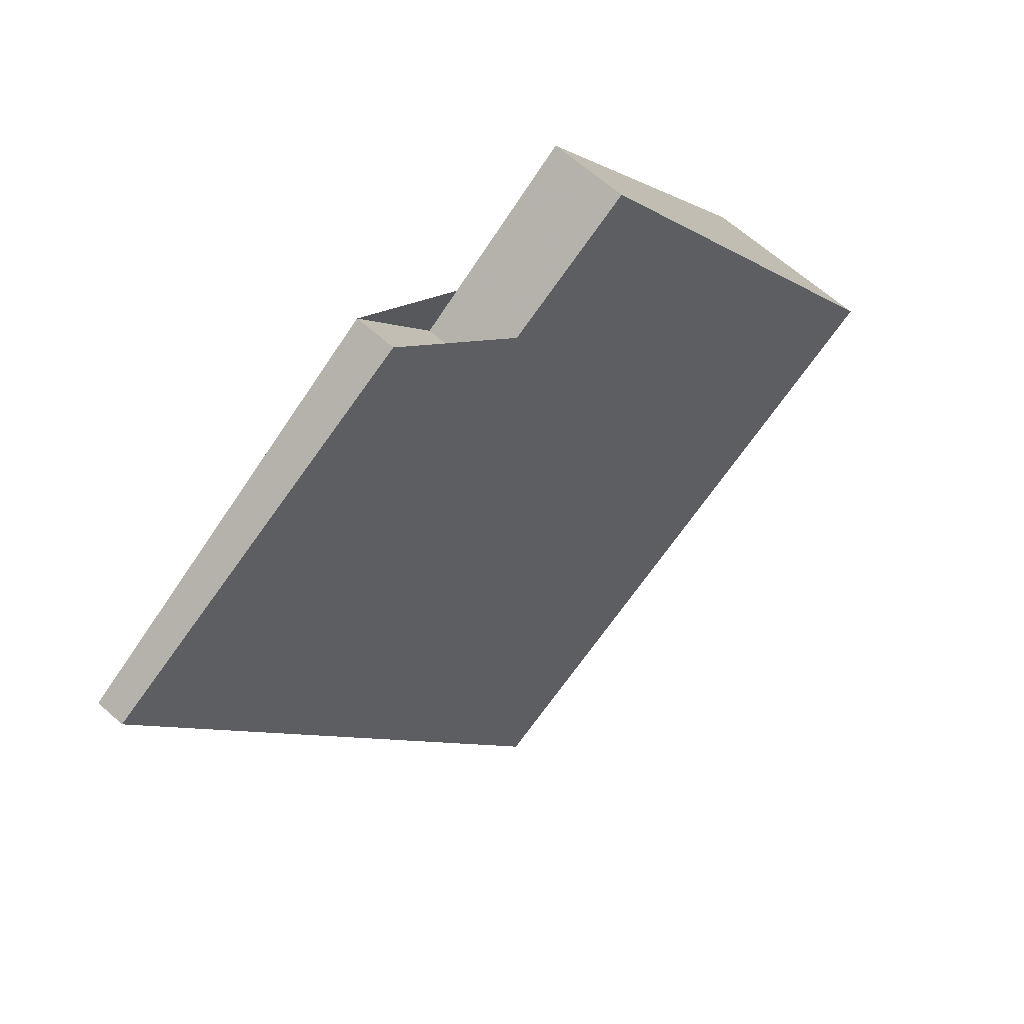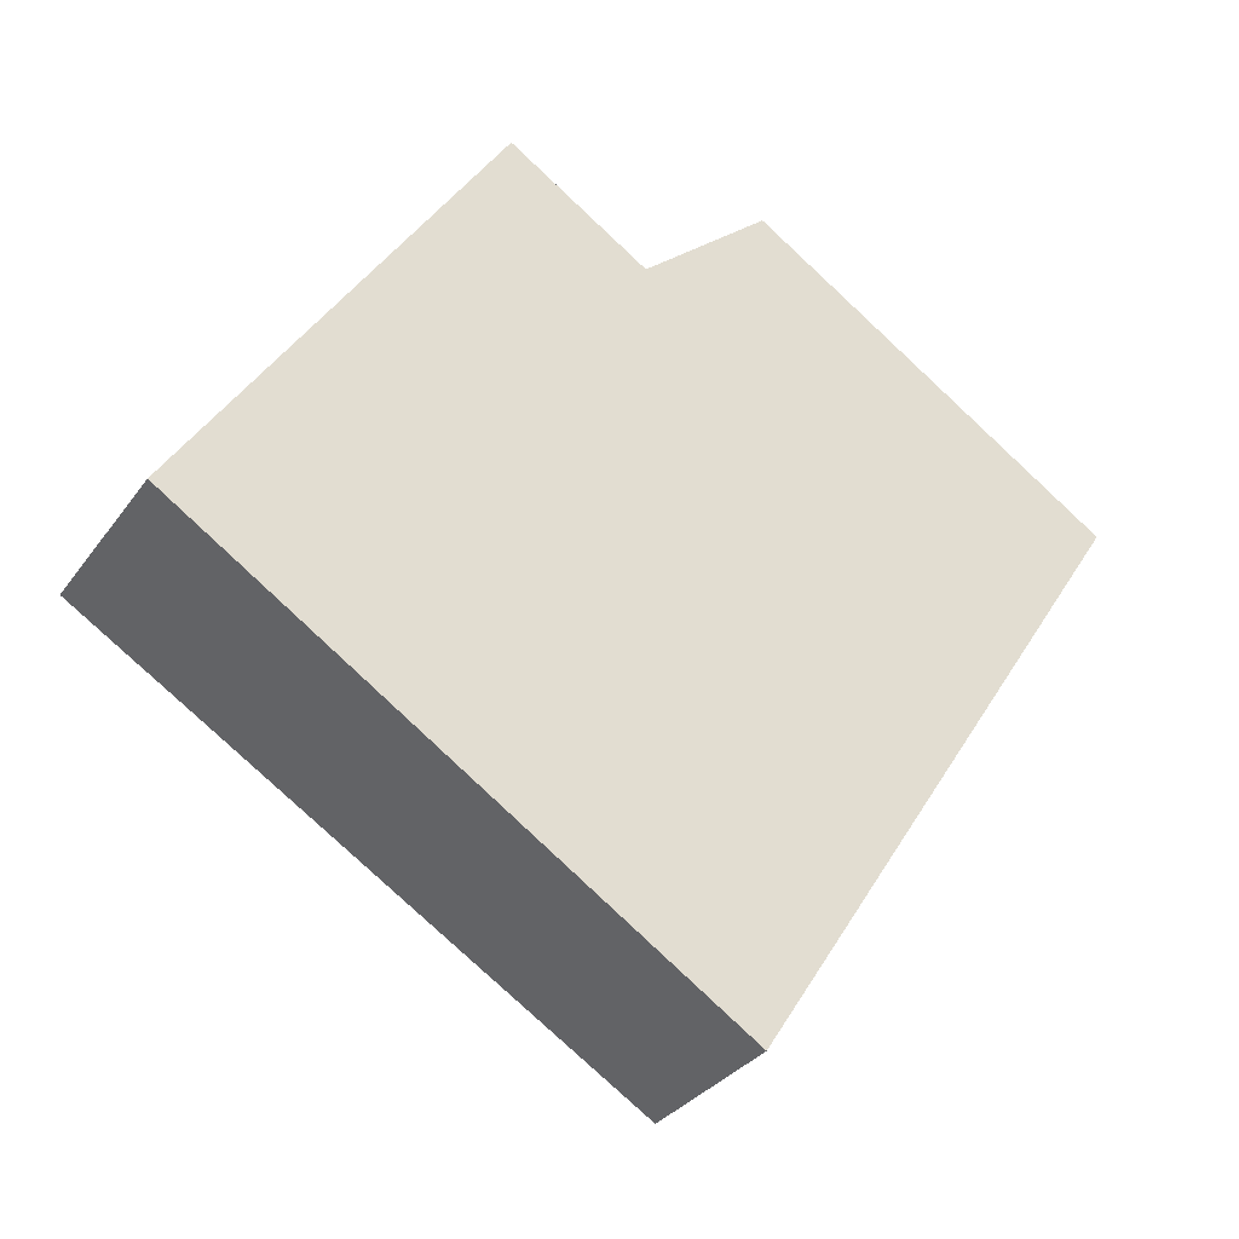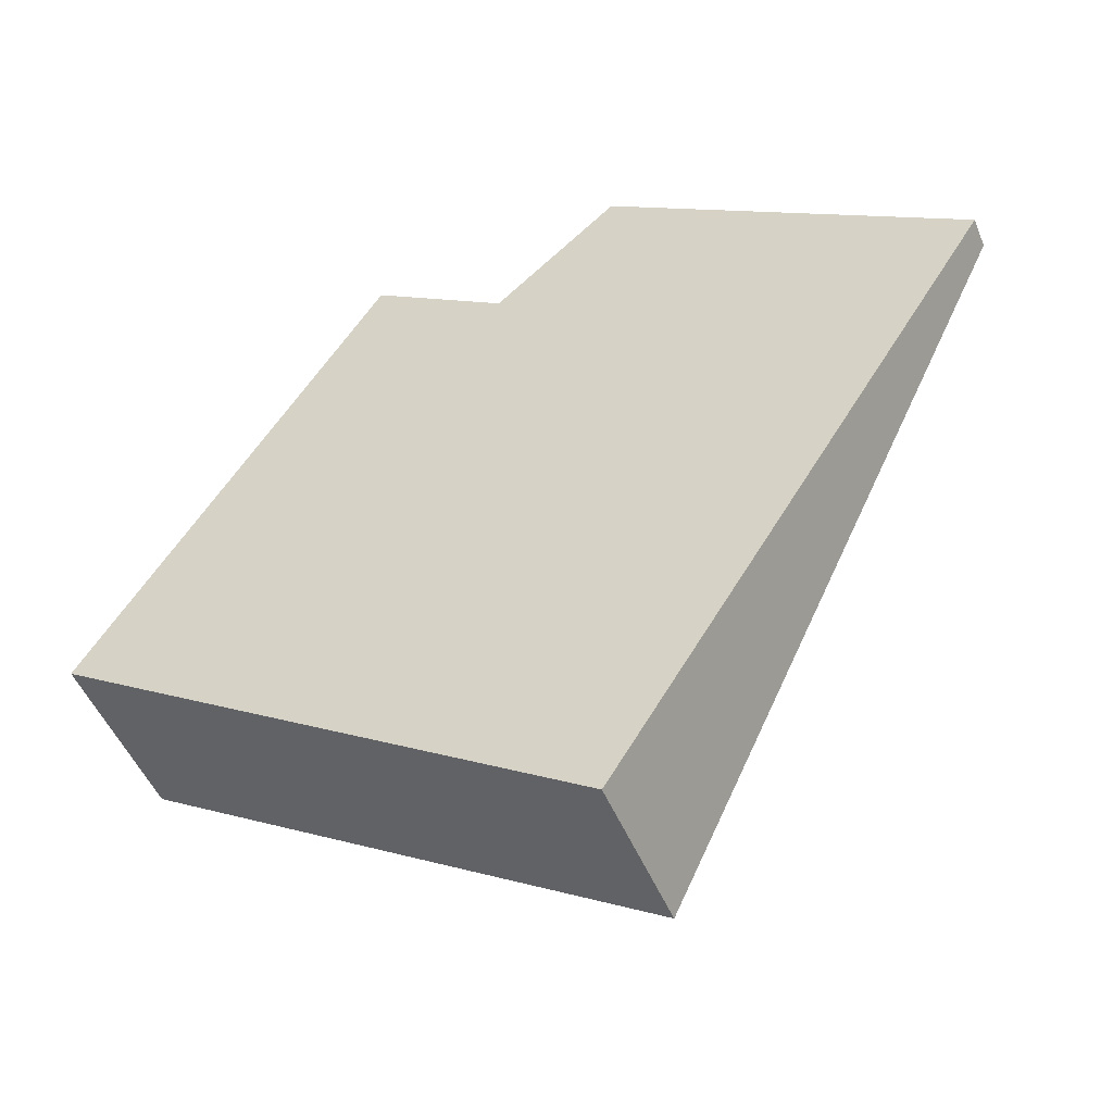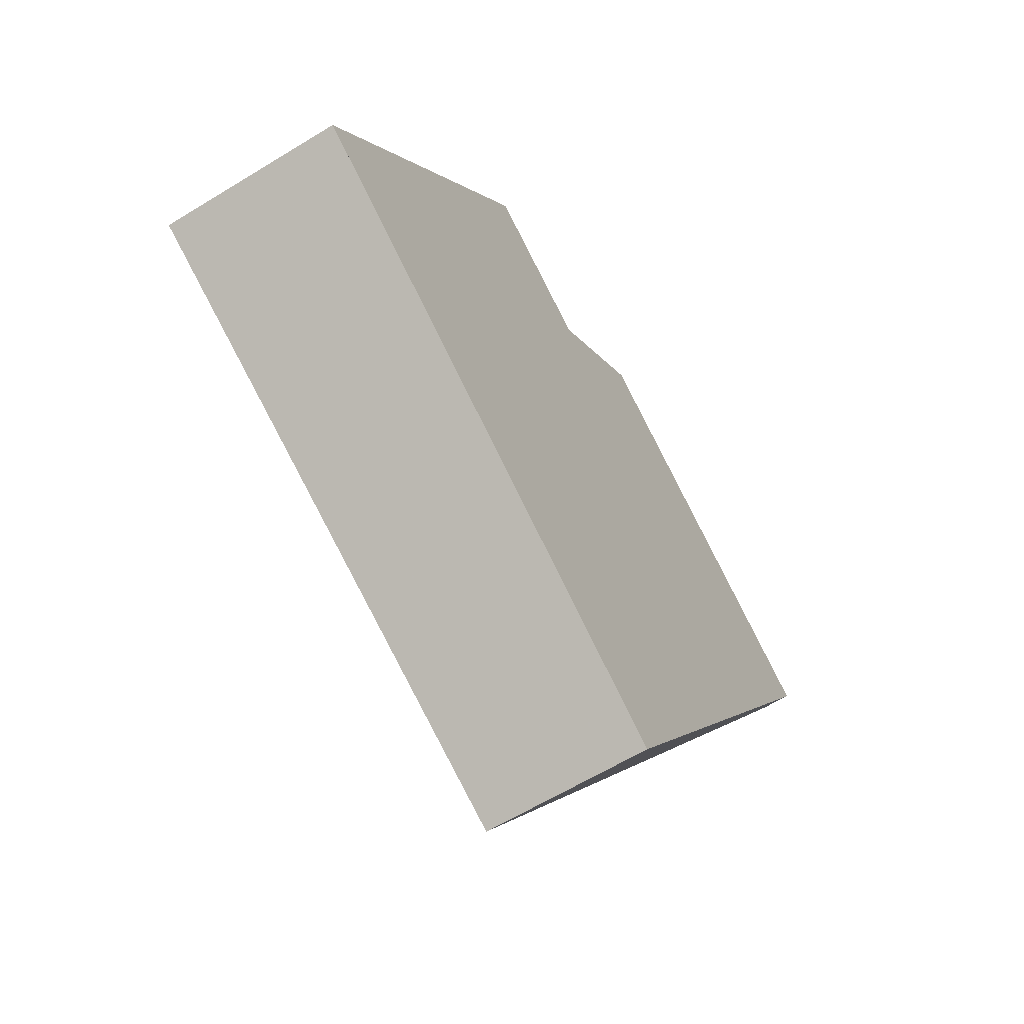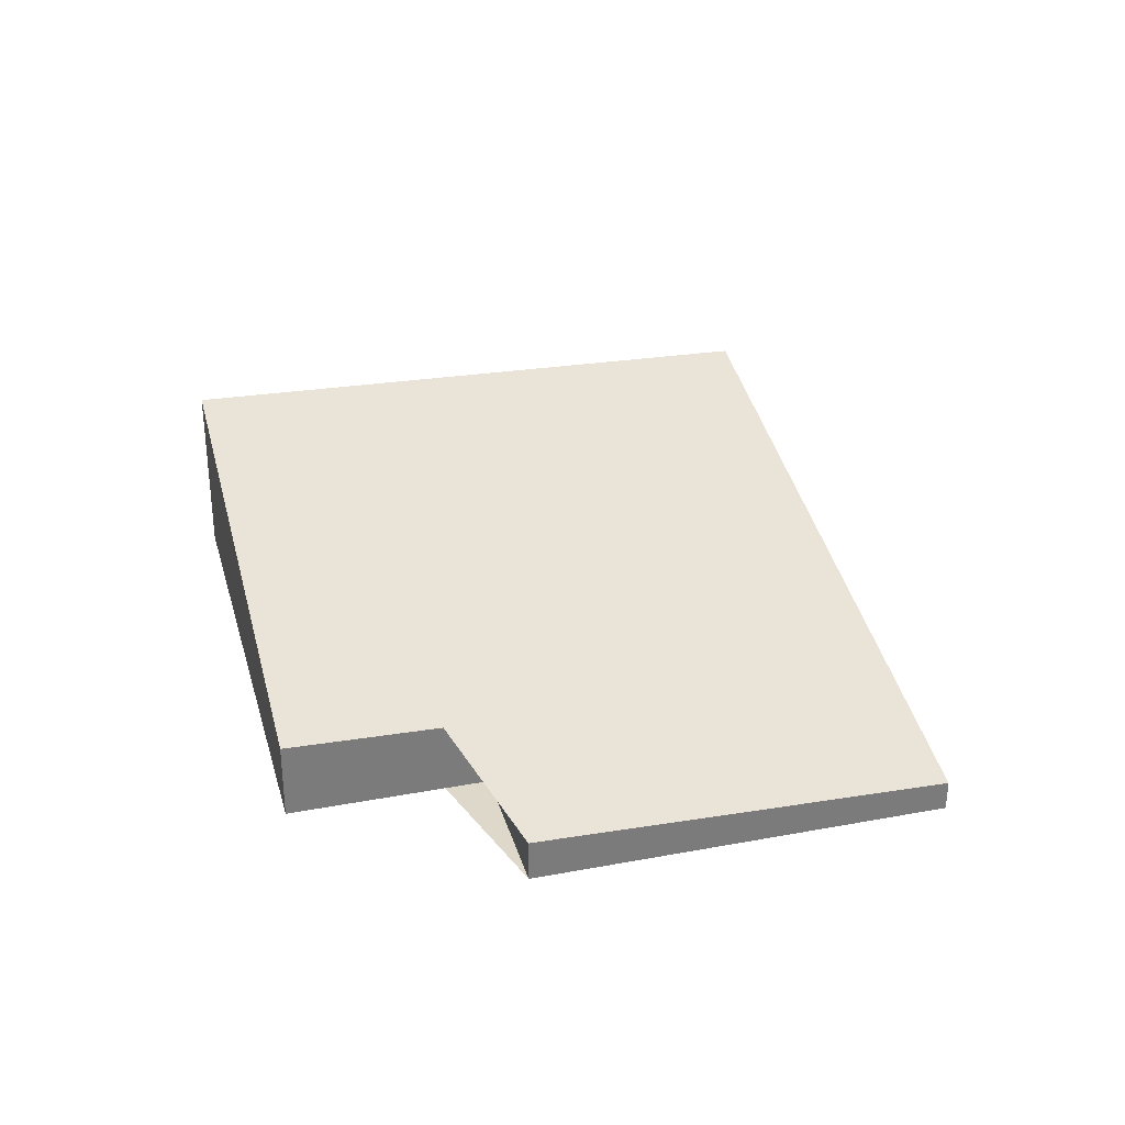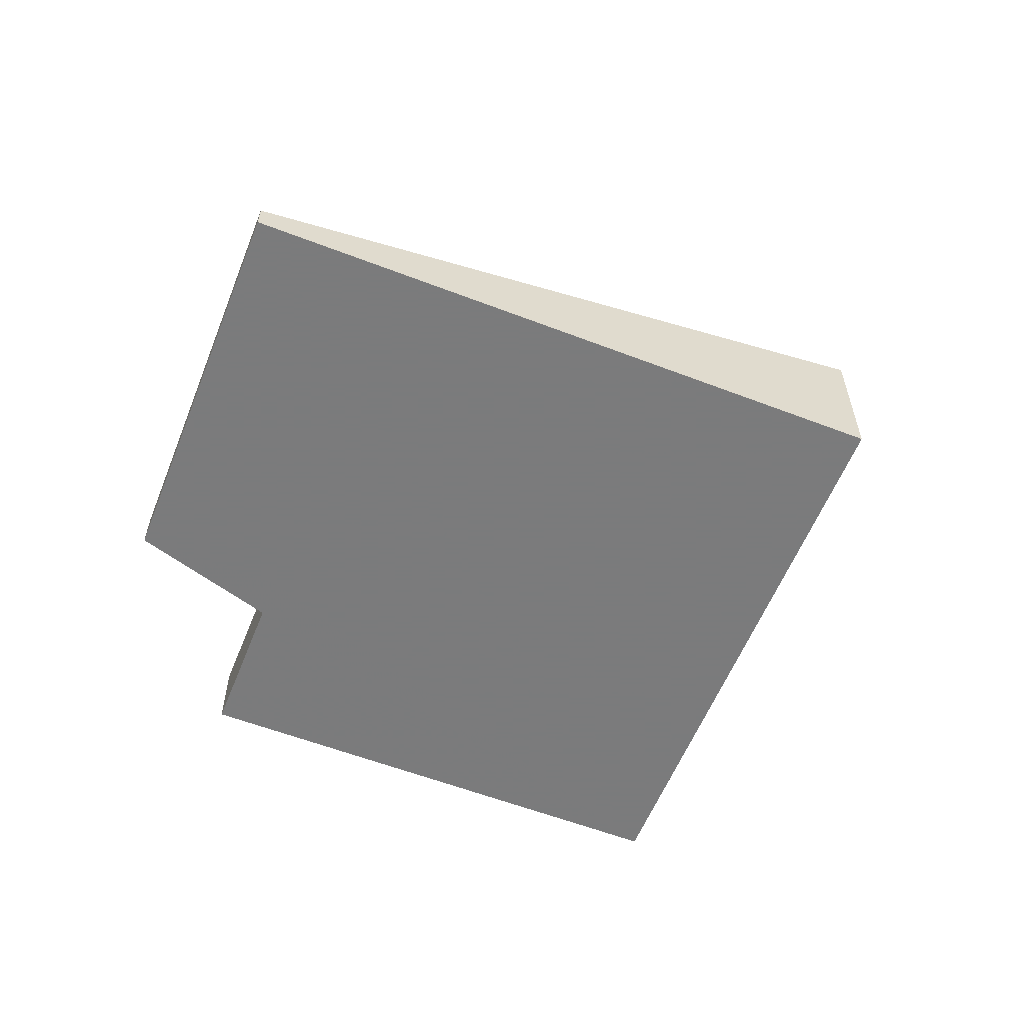
<metadata>
{"format":"obj","ext":"obj","renderer":"f3d","projection":"perspective","resolution":1024,"background":"white","views":[{"elev":64.5,"azim":-48.1,"up":"+Y"},{"elev":-32.3,"azim":150.1,"up":"+Y"},{"elev":-49.1,"azim":-158.1,"up":"+Y"},{"elev":-62.1,"azim":121.9,"up":"+Y"},{"elev":31.6,"azim":-162.3,"up":"+Z"},{"elev":-58.4,"azim":-79.1,"up":"+Z"}]}
</metadata>
<code>
v -2089 -679.8 1.155
v -2085 -686.5 2.684
v -2093 -691.5 2.423
v -2098 -682.8 0.4489
v -2093 -679.4 0.6281
v -2092 -681.4 1.069
v -2089 -679.8 1.155
v -2085 -686.5 2.684
v -2085 -686.5 2.684
v -2089 -679.8 1.155
v -2089 -679.8 0
v -2085 -686.5 0
v -2085 -686.5 2.684
v -2085 -686.5 2.684
v -2085 -686.5 0
v -2085 -686.5 4.441e-16
v -2098 -682.8 0.4489
v -2093 -691.5 2.423
v -2093 -691.5 0
v -2098 -682.8 0
v -2093 -679.4 0.6281
v -2098 -682.8 0.4489
v -2098 -682.8 0
v -2093 -679.4 0
v -2092 -681.4 1.069
v -2093 -679.4 0.6281
v -2093 -679.4 0
v -2092 -681.4 2.22e-16
v -2089 -679.8 1.155
v -2092 -681.4 1.069
v -2092 -681.4 2.22e-16
v -2089 -679.8 0
v -2089 -679.8 1.155
v -2089 -679.8 1.155
v -2089 -679.8 0
v -2089 -679.8 0
v -2093 -691.5 2.423
v -2085 -686.5 2.684
v -2085 -686.5 4.441e-16
v -2093 -691.5 0
v -2089 -679.8 0
v -2085 -686.5 0
v -2093 -691.5 0
v -2098 -682.8 0
v -2093 -679.4 0
v -2092 -681.4 0
f 8 3 4 5 6 7
f 7 1 2 8
f 10 11 12 9
f 14 15 16 13
f 18 19 20 17
f 22 23 24 21
f 26 27 28 25
f 30 31 32 29
f 34 35 36 33
f 38 39 40 37
f 42 43 44 45 46 41

</code>
